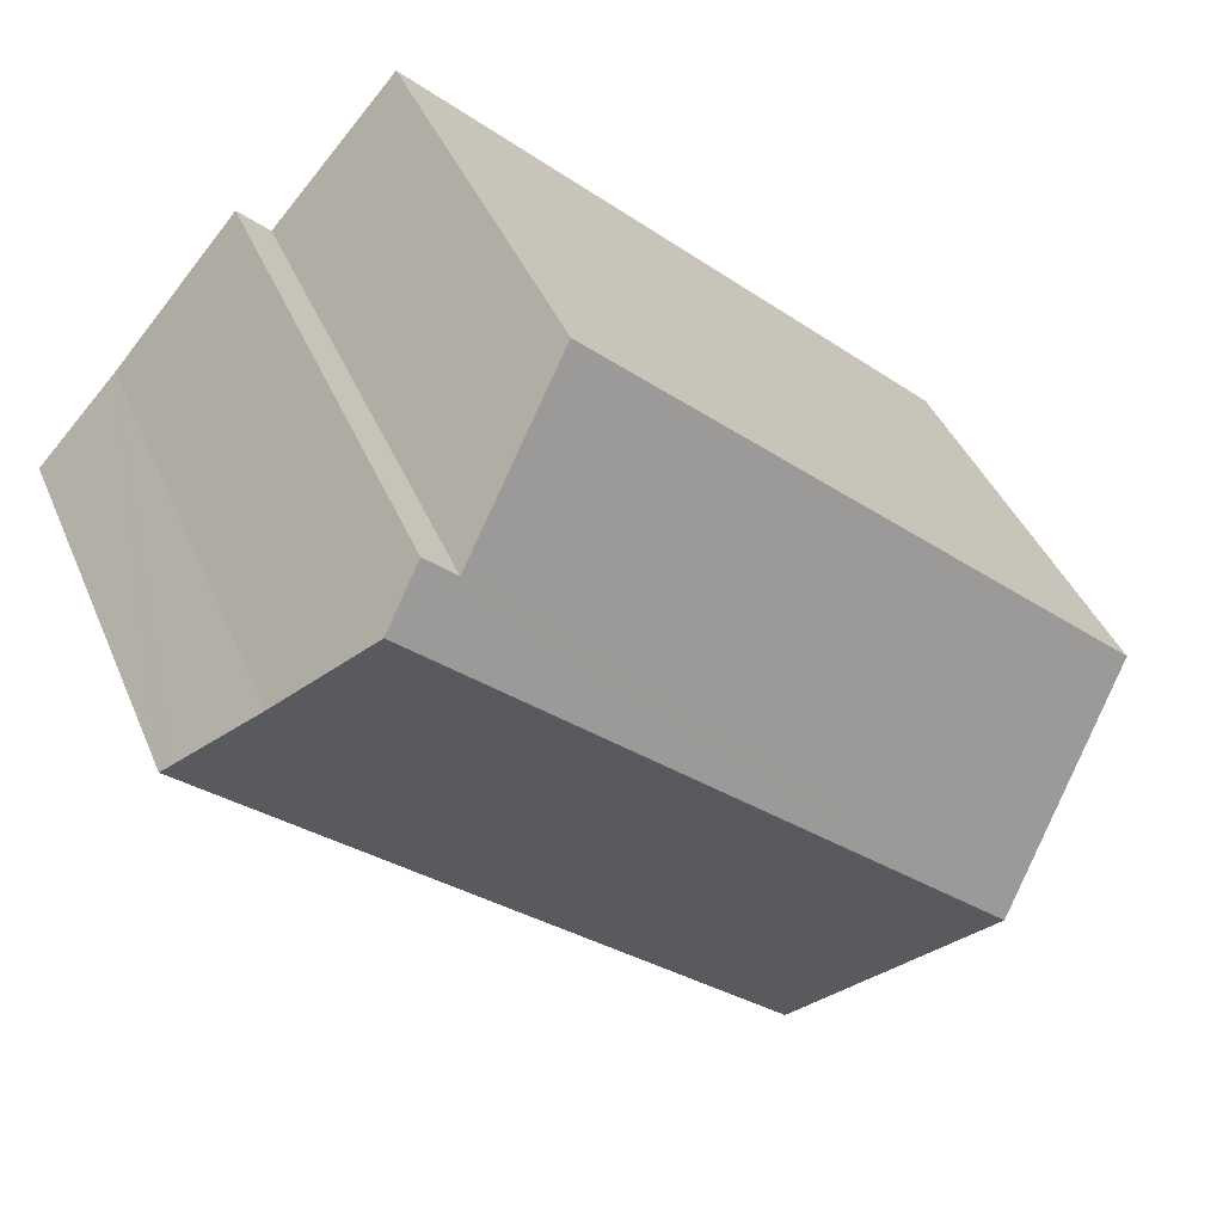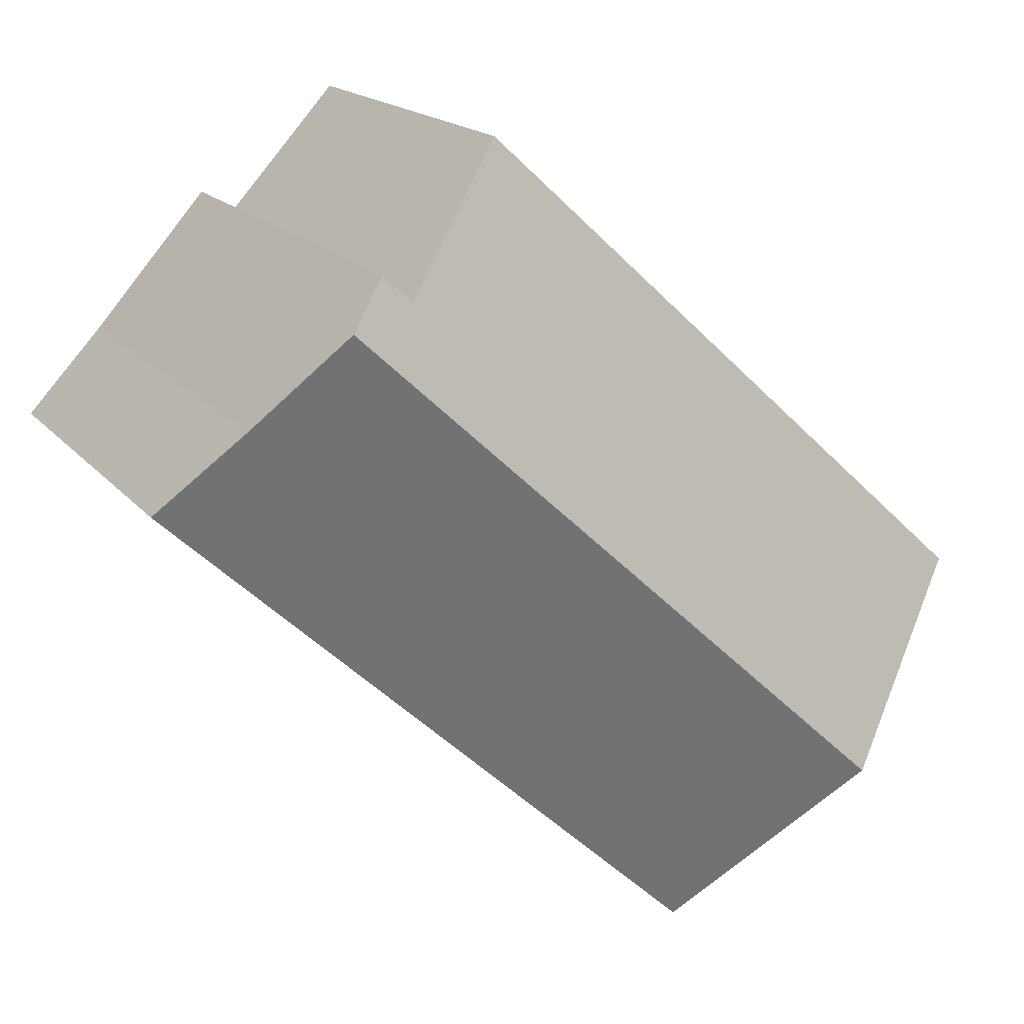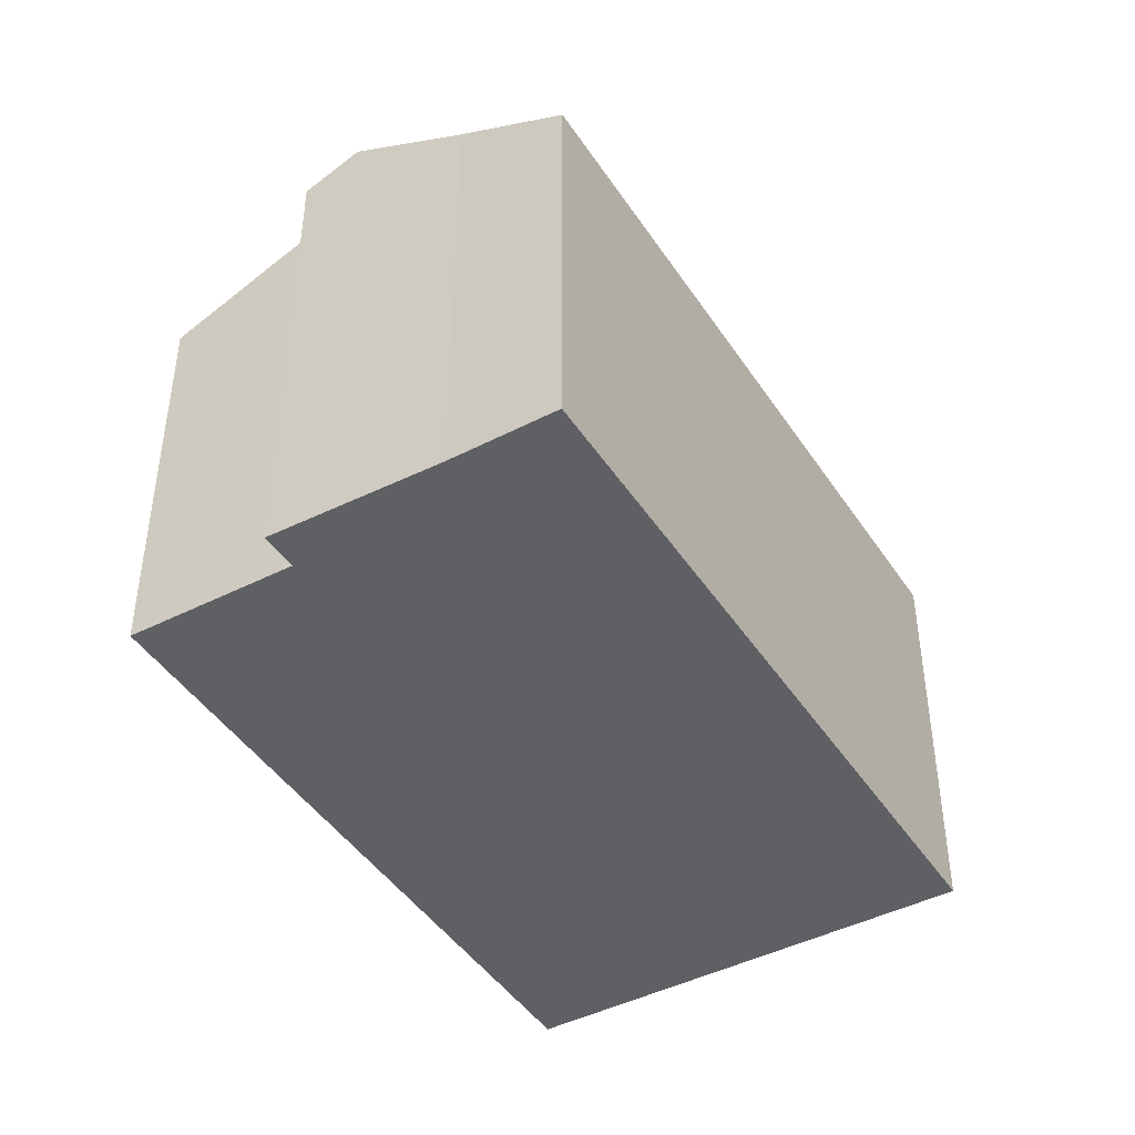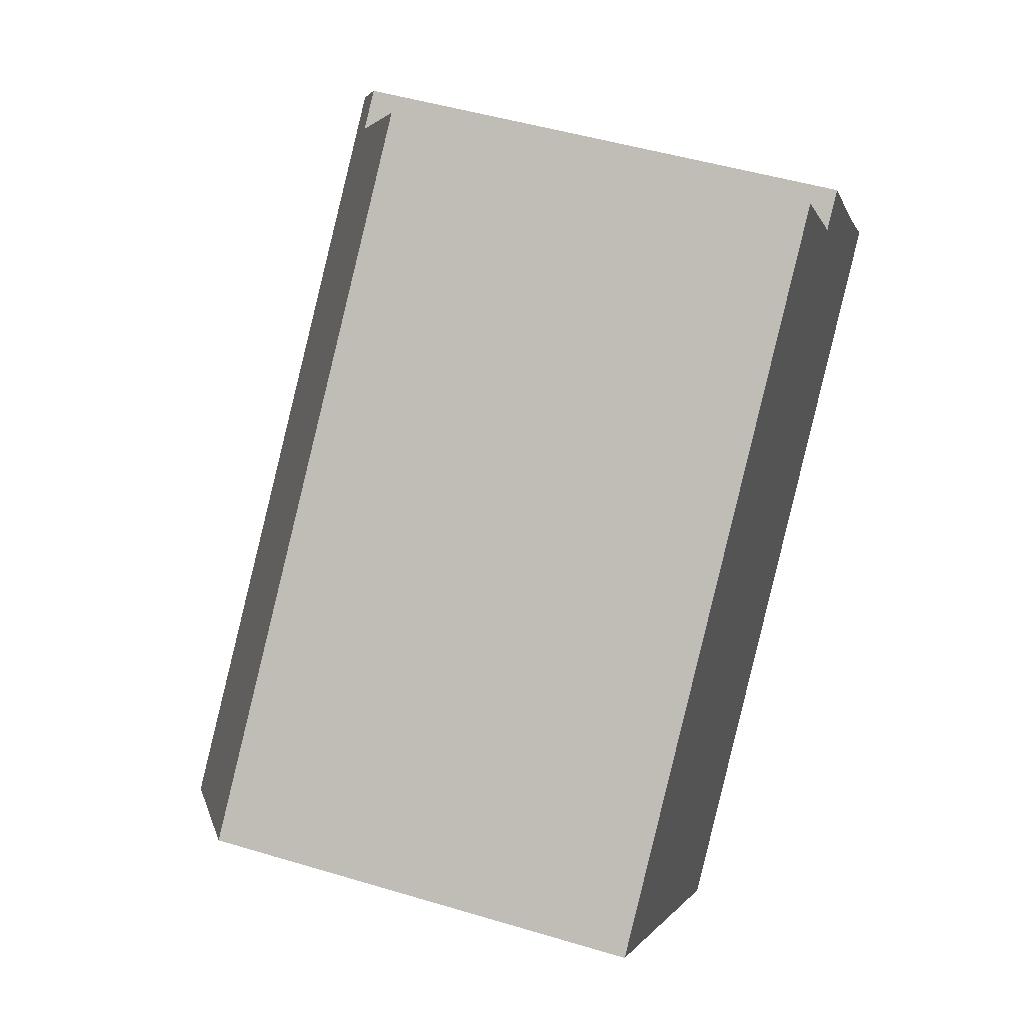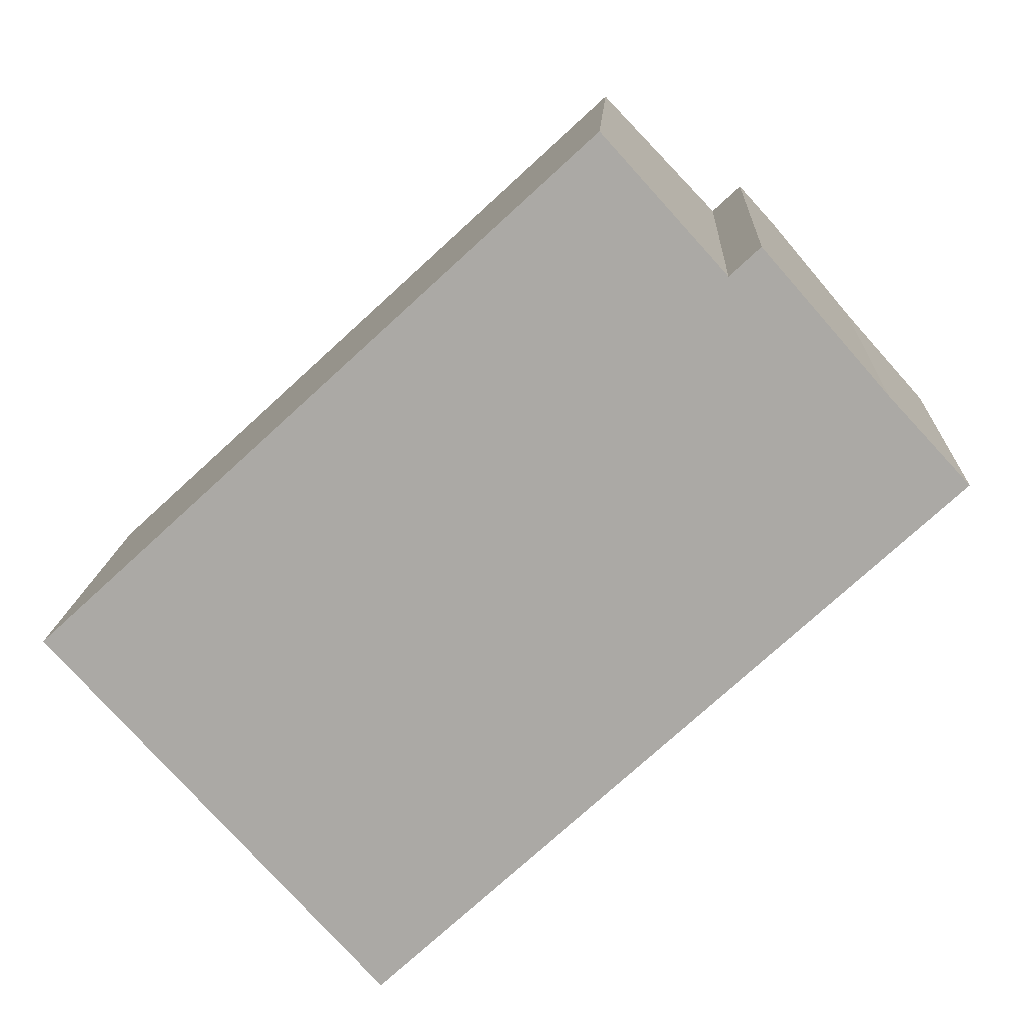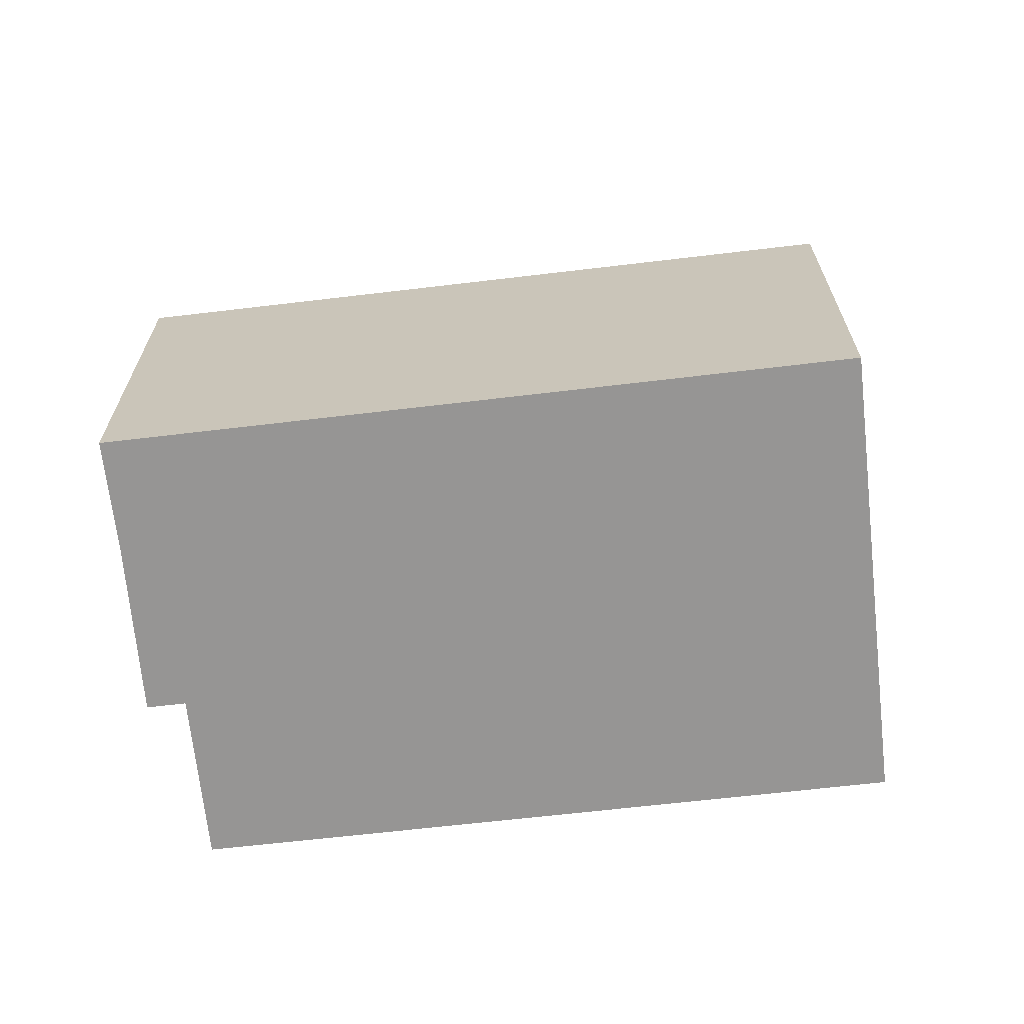
<metadata>
{"format":"obj","ext":"obj","renderer":"f3d","projection":"perspective","resolution":1024,"background":"white","views":[{"elev":40.9,"azim":158.6,"up":"+Z"},{"elev":17.1,"azim":154.2,"up":"+Z"},{"elev":-44.6,"azim":78.3,"up":"+Y"},{"elev":47.9,"azim":-71.3,"up":"+Z"},{"elev":14.0,"azim":2.9,"up":"+Z"},{"elev":-67.6,"azim":143.9,"up":"+Y"}]}
</metadata>
<code>
v  4.981 16.03 -5.433
v  20.98 15.21 11.91
v  22.18 16.03 10.54
v  20.06 15.21 11.06
v  16.39 12.75 15.11
v  0 12.71 7.782e-16
v  24.68 14.32 7.689
v  26.8 12.92 5.402
v  27.09 12.73 5.092
v  9.933 12.73 -10.84
v  16.39 -9.253e-16 15.11
v  0 0 0
v  20.06 -6.772e-16 11.06
v  20.98 -7.294e-16 11.91
v  24.68 -4.708e-16 7.689
v  22.18 -6.453e-16 10.54
v  27.09 -3.118e-16 5.092
v  26.8 -3.308e-16 5.402
v  9.933 6.635e-16 -10.84
v  4.981 3.327e-16 -5.433
g defaultobject
f 1 2 3
f 2 1 4
f 4 1 5
f 5 1 6
f 7 1 3
f 1 7 8
f 1 8 9
f 1 9 10
f 6 11 5
f 11 6 12
f 13 2 4
f 2 13 14
f 5 13 4
f 13 5 11
f 2 7 3
f 7 2 14
f 7 14 15
f 15 14 16
f 15 8 7
f 8 15 9
f 9 15 17
f 17 15 18
f 17 10 9
f 10 17 19
f 1 12 6
f 12 1 10
f 12 10 20
f 20 10 19
f 12 13 11
f 13 16 14
f 16 13 15
f 15 13 18
f 18 13 17
f 17 13 19
f 19 13 20
f 20 13 12

</code>
